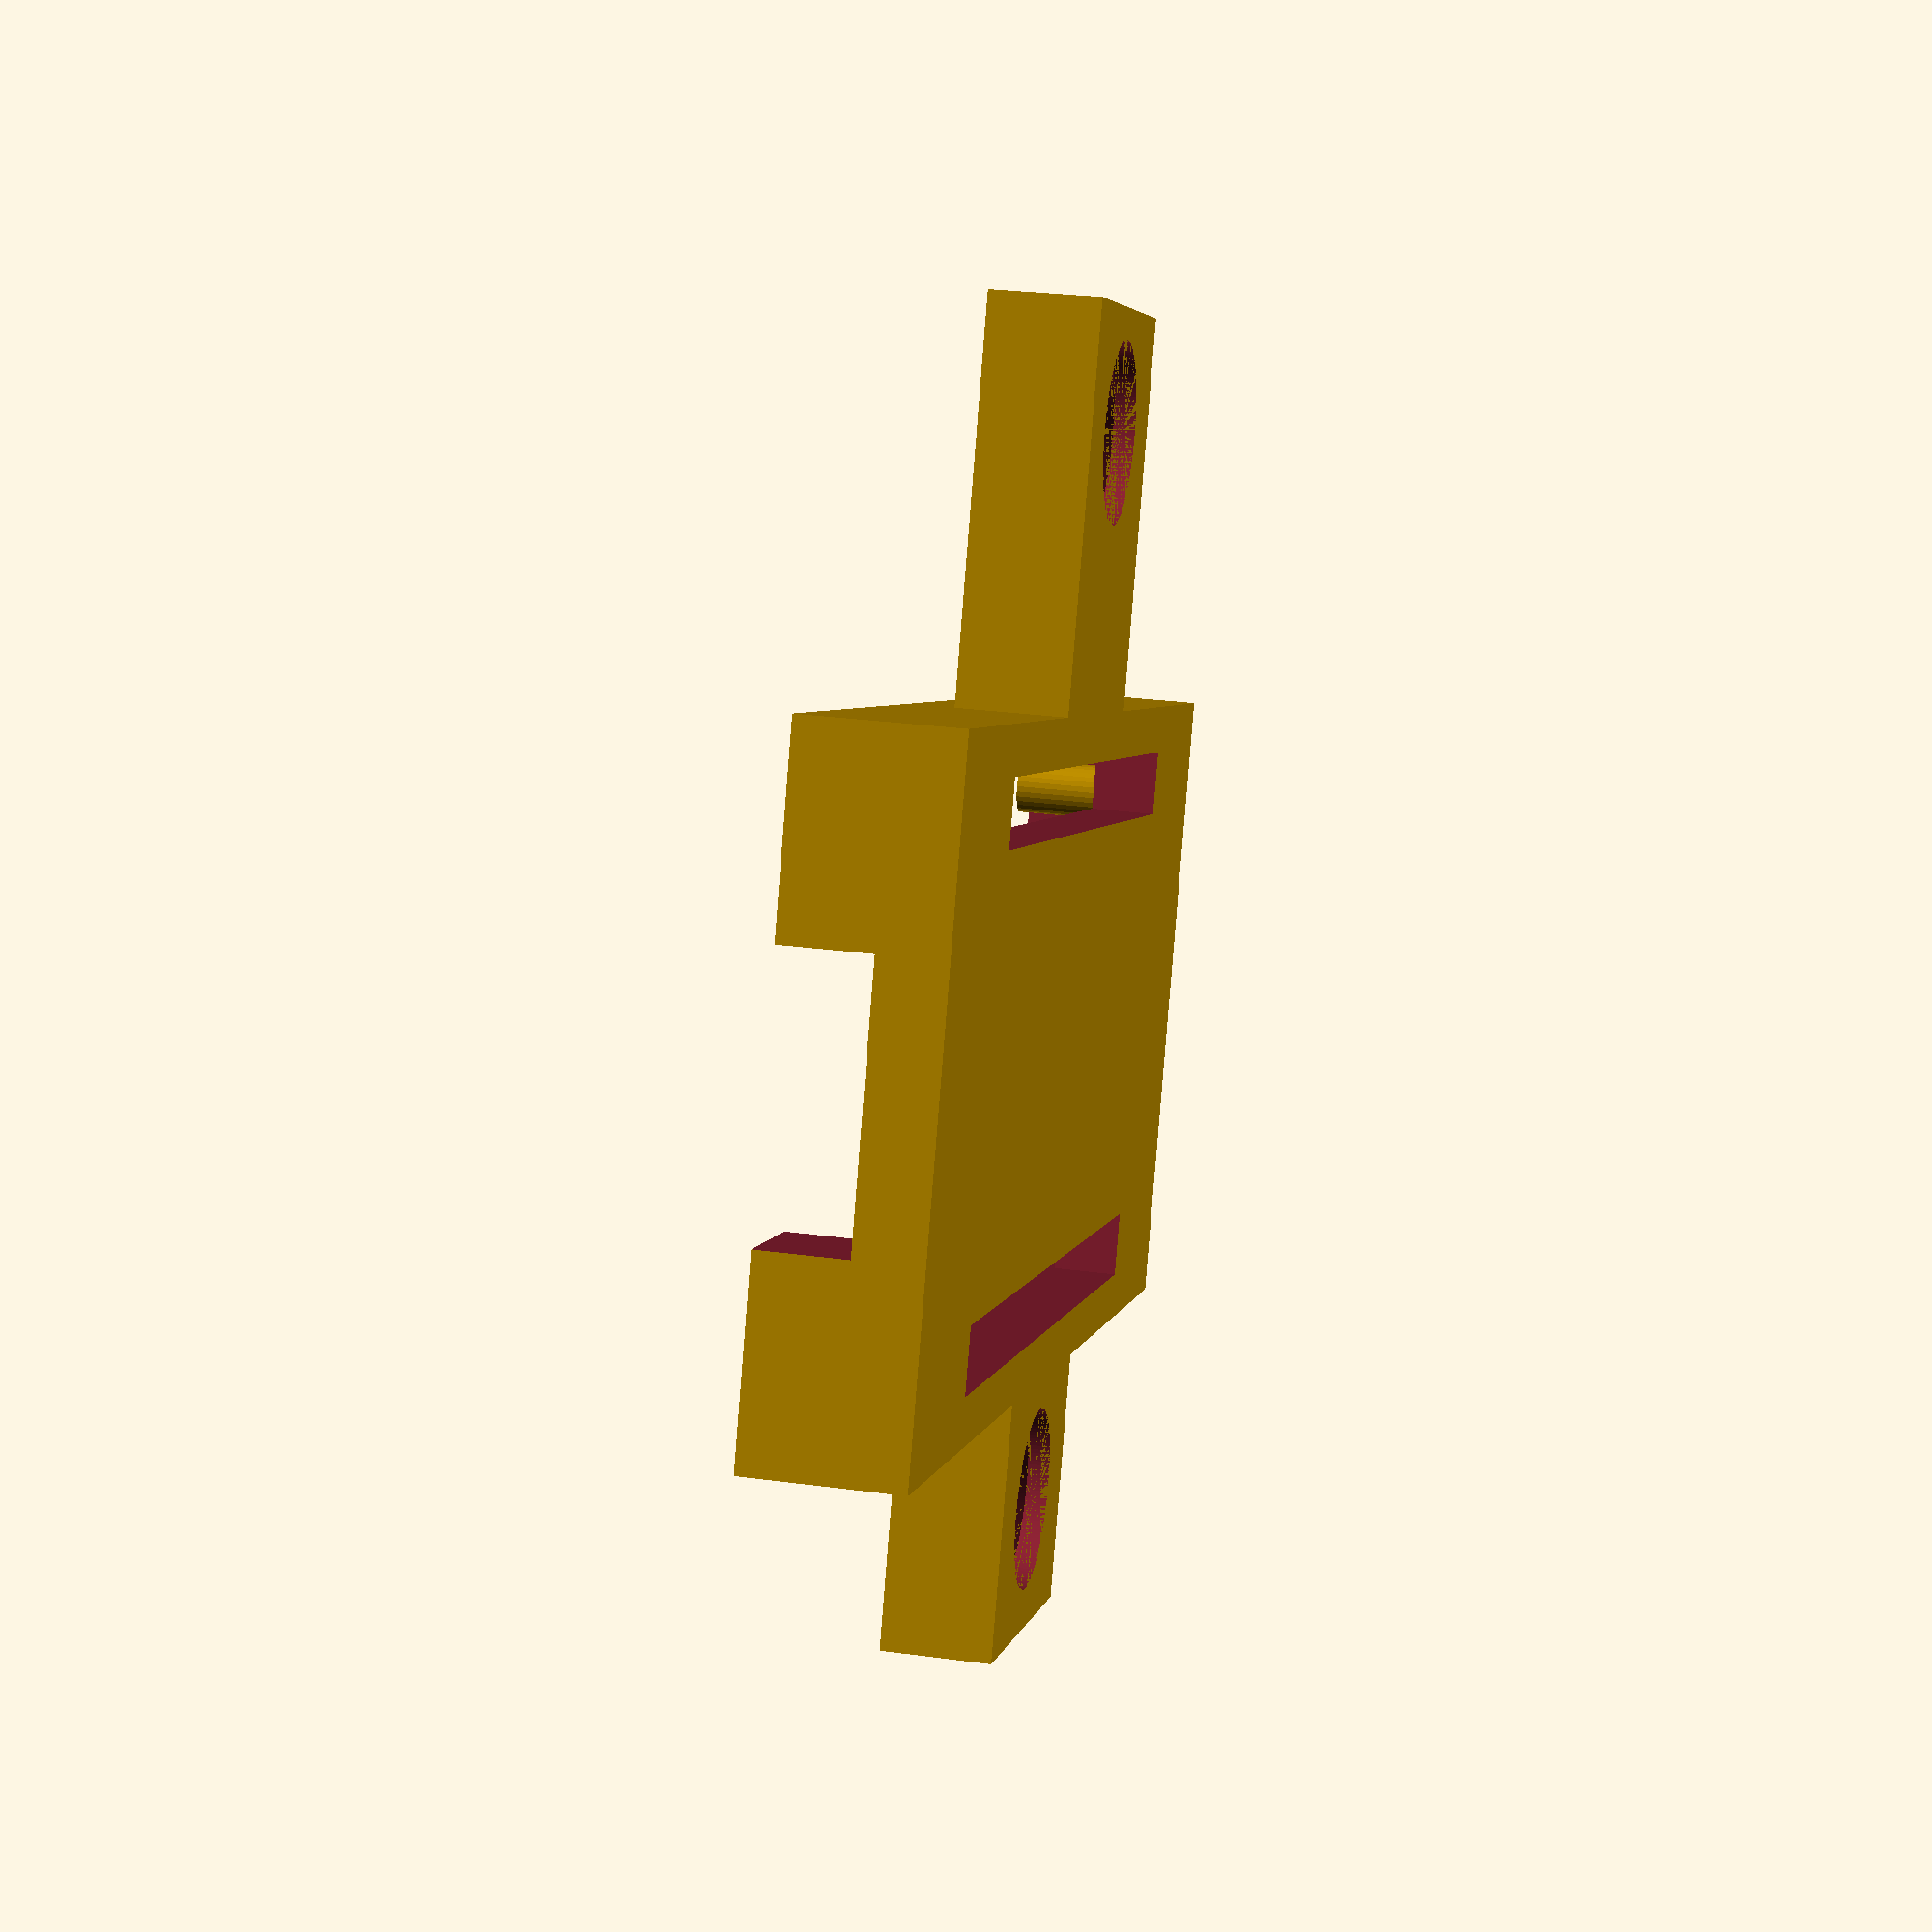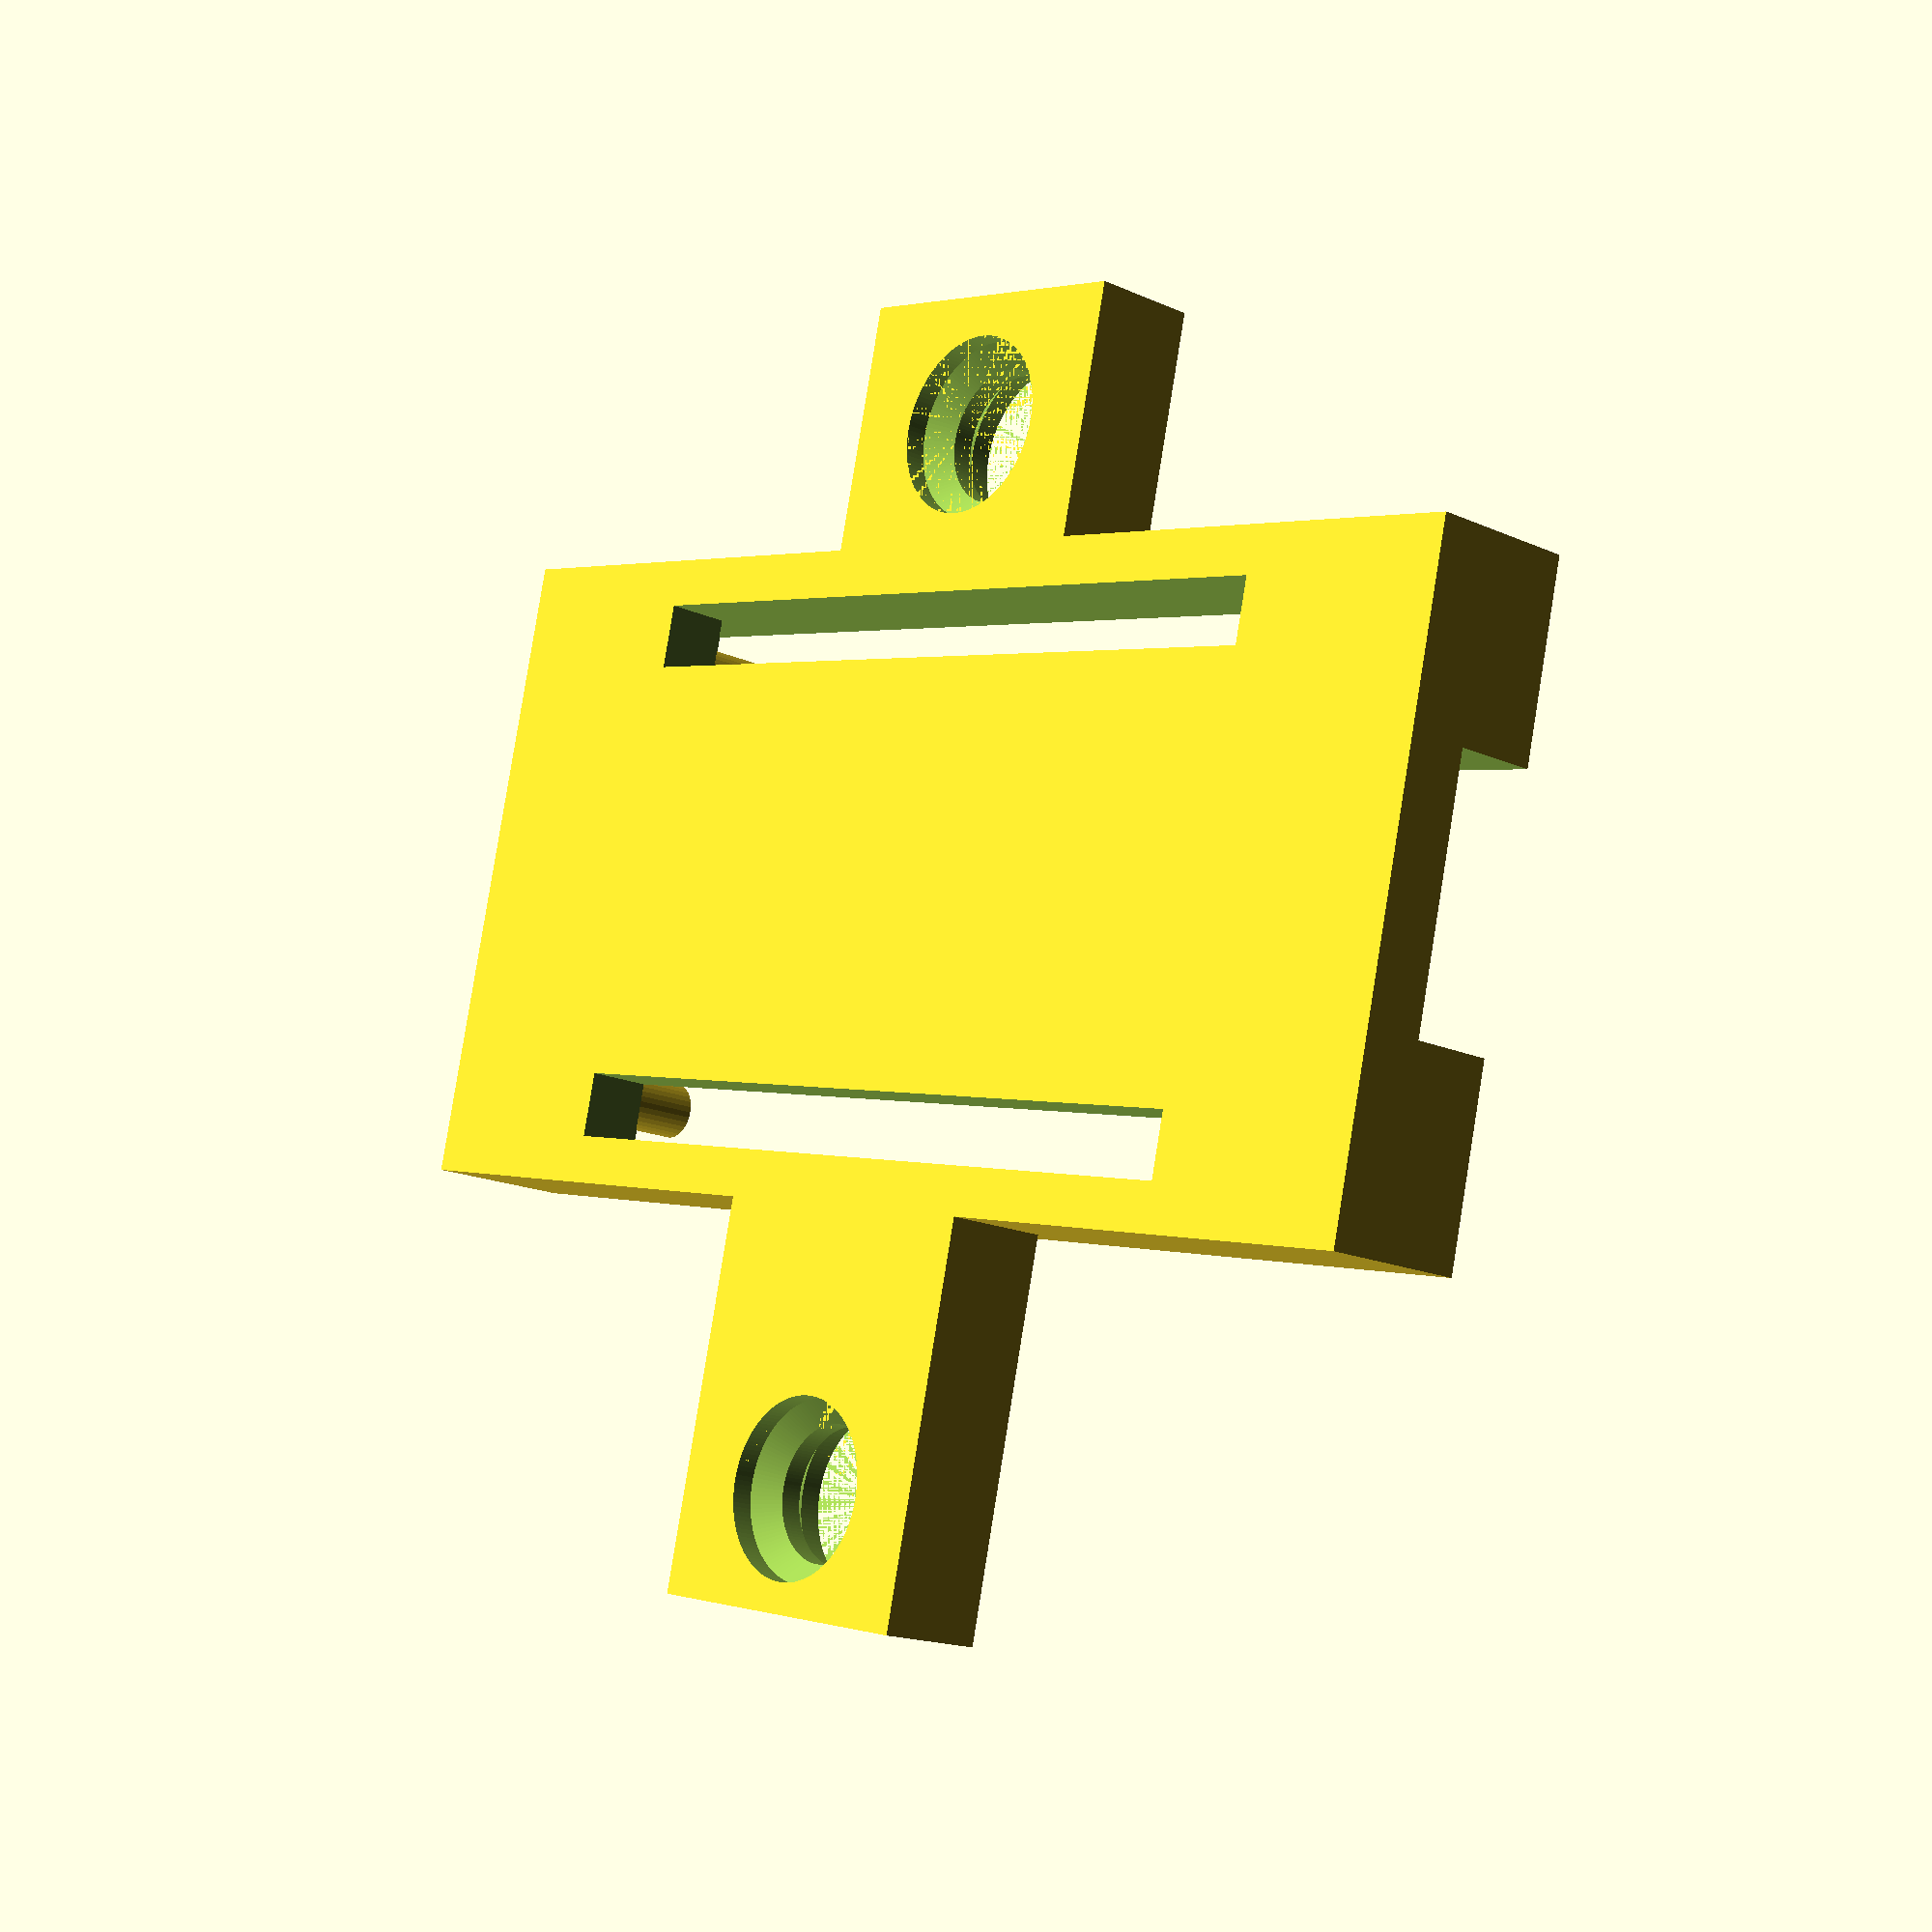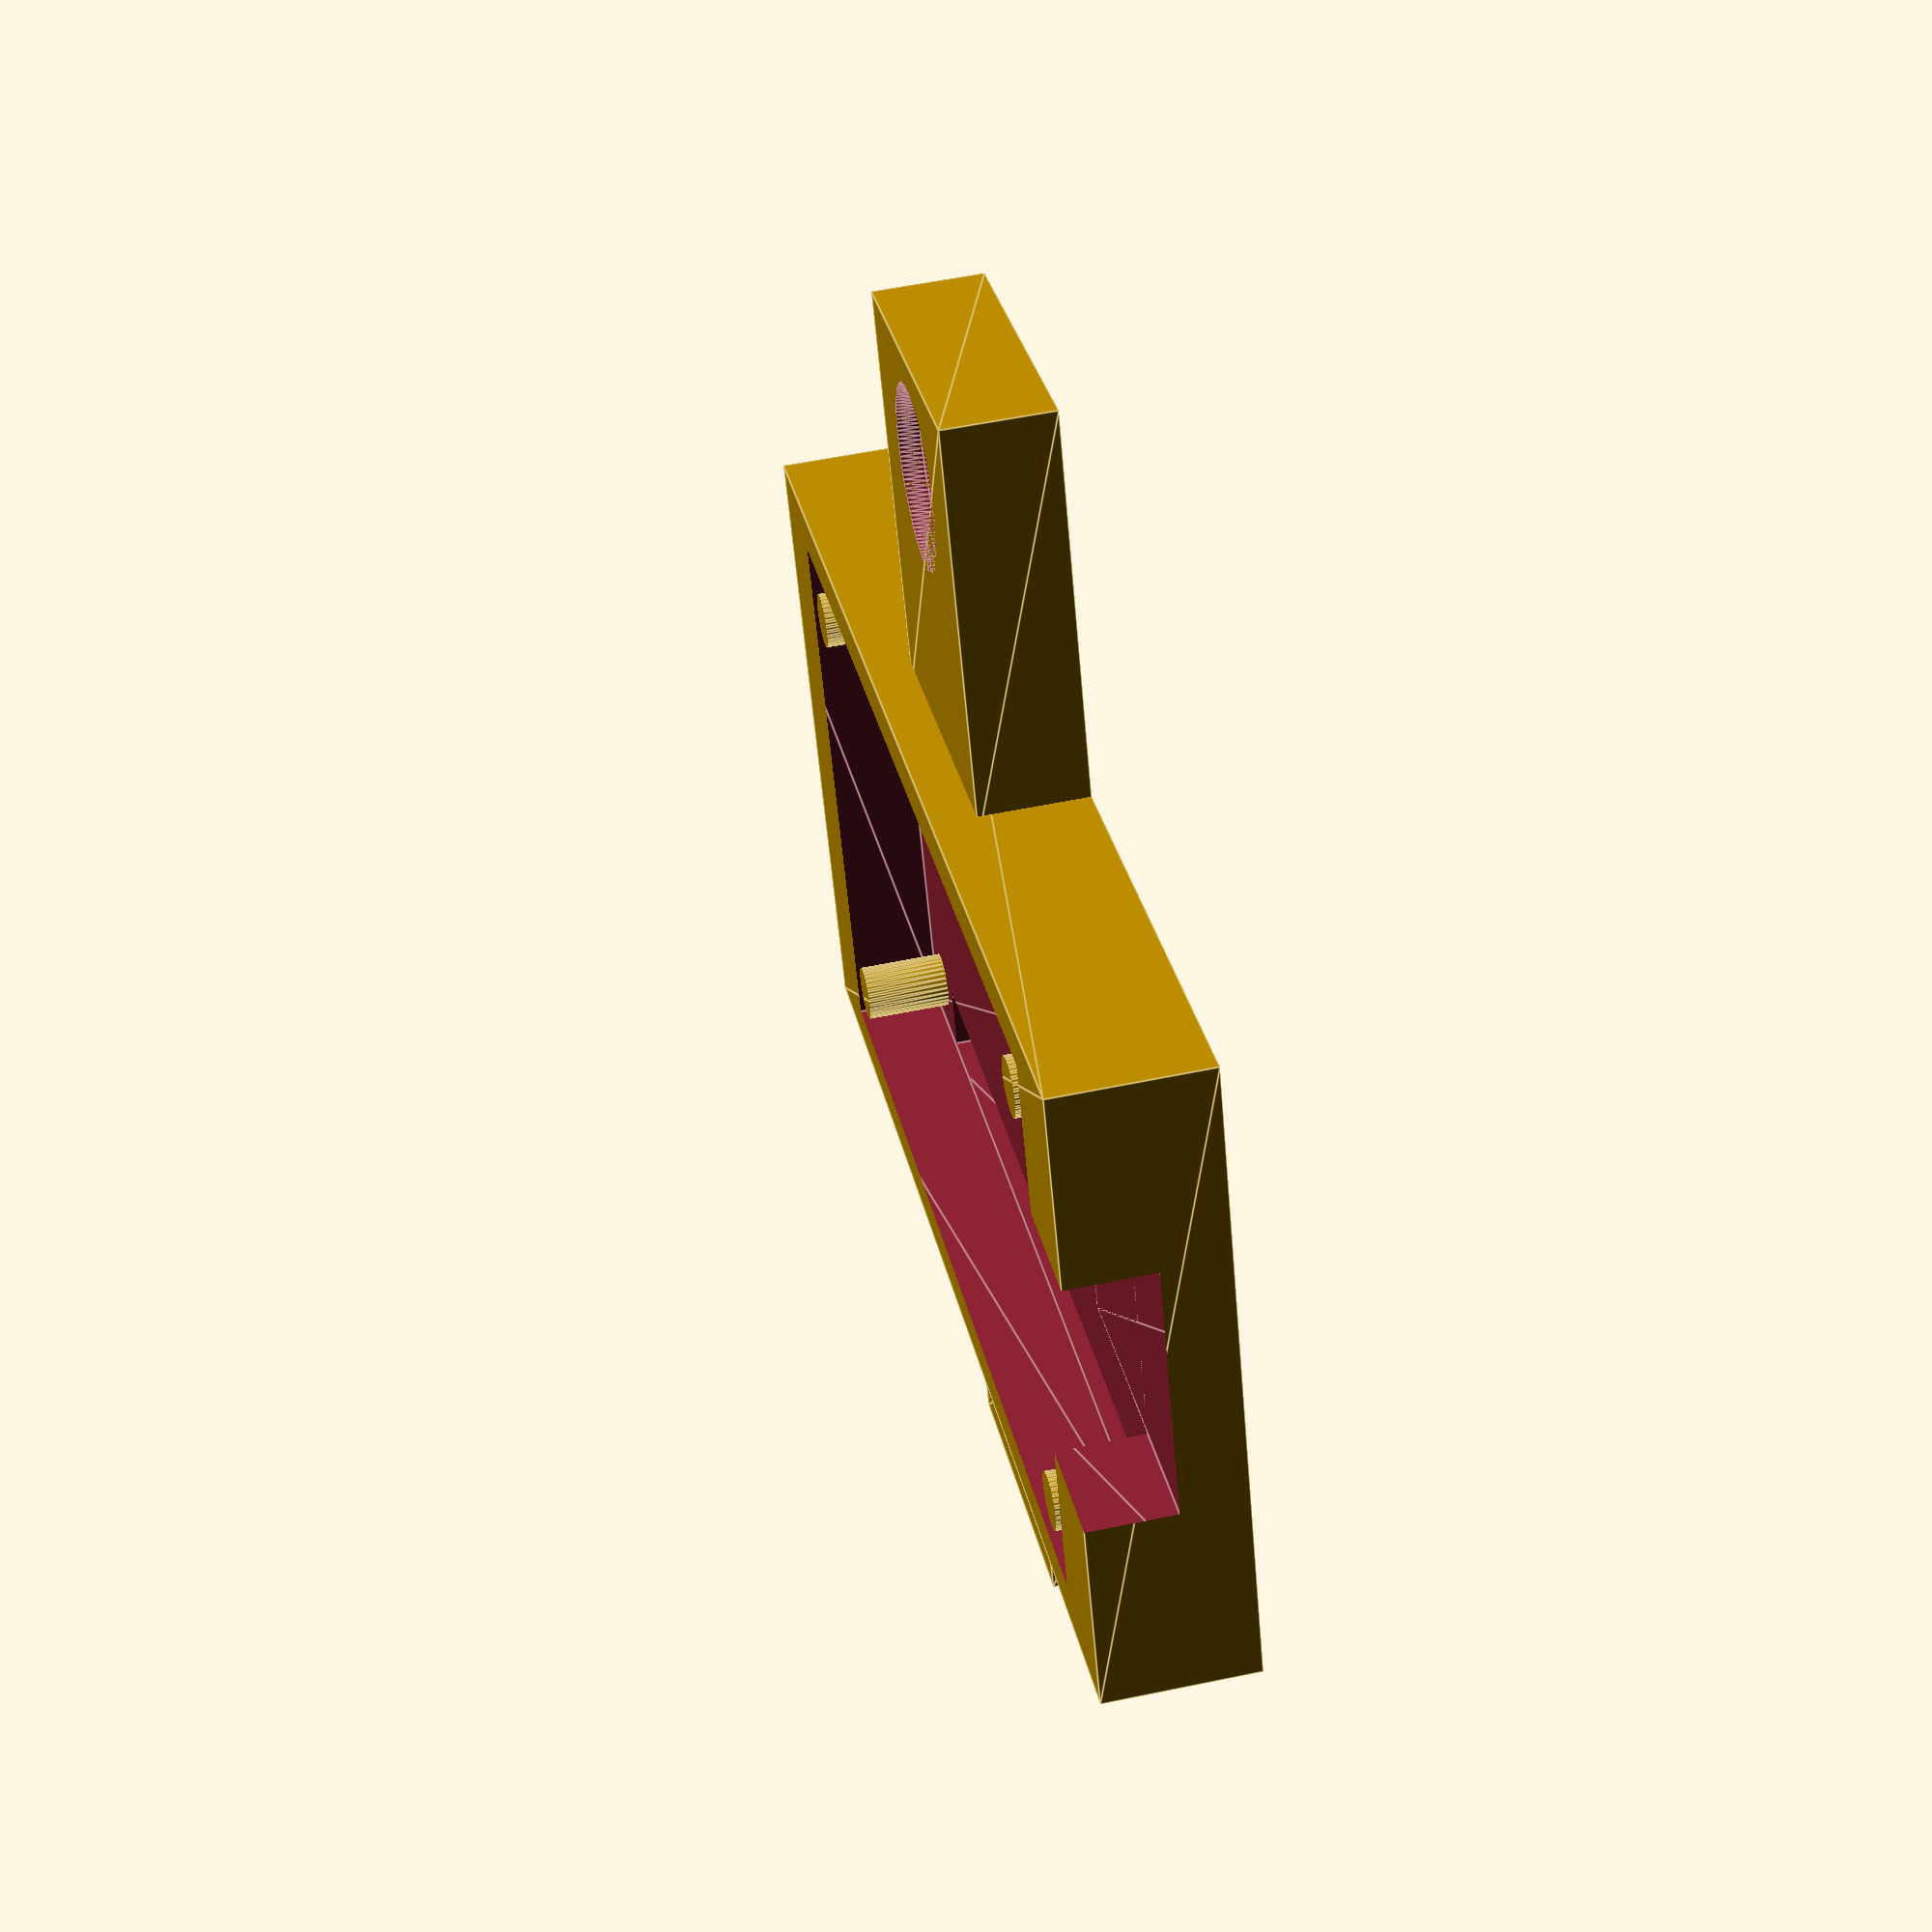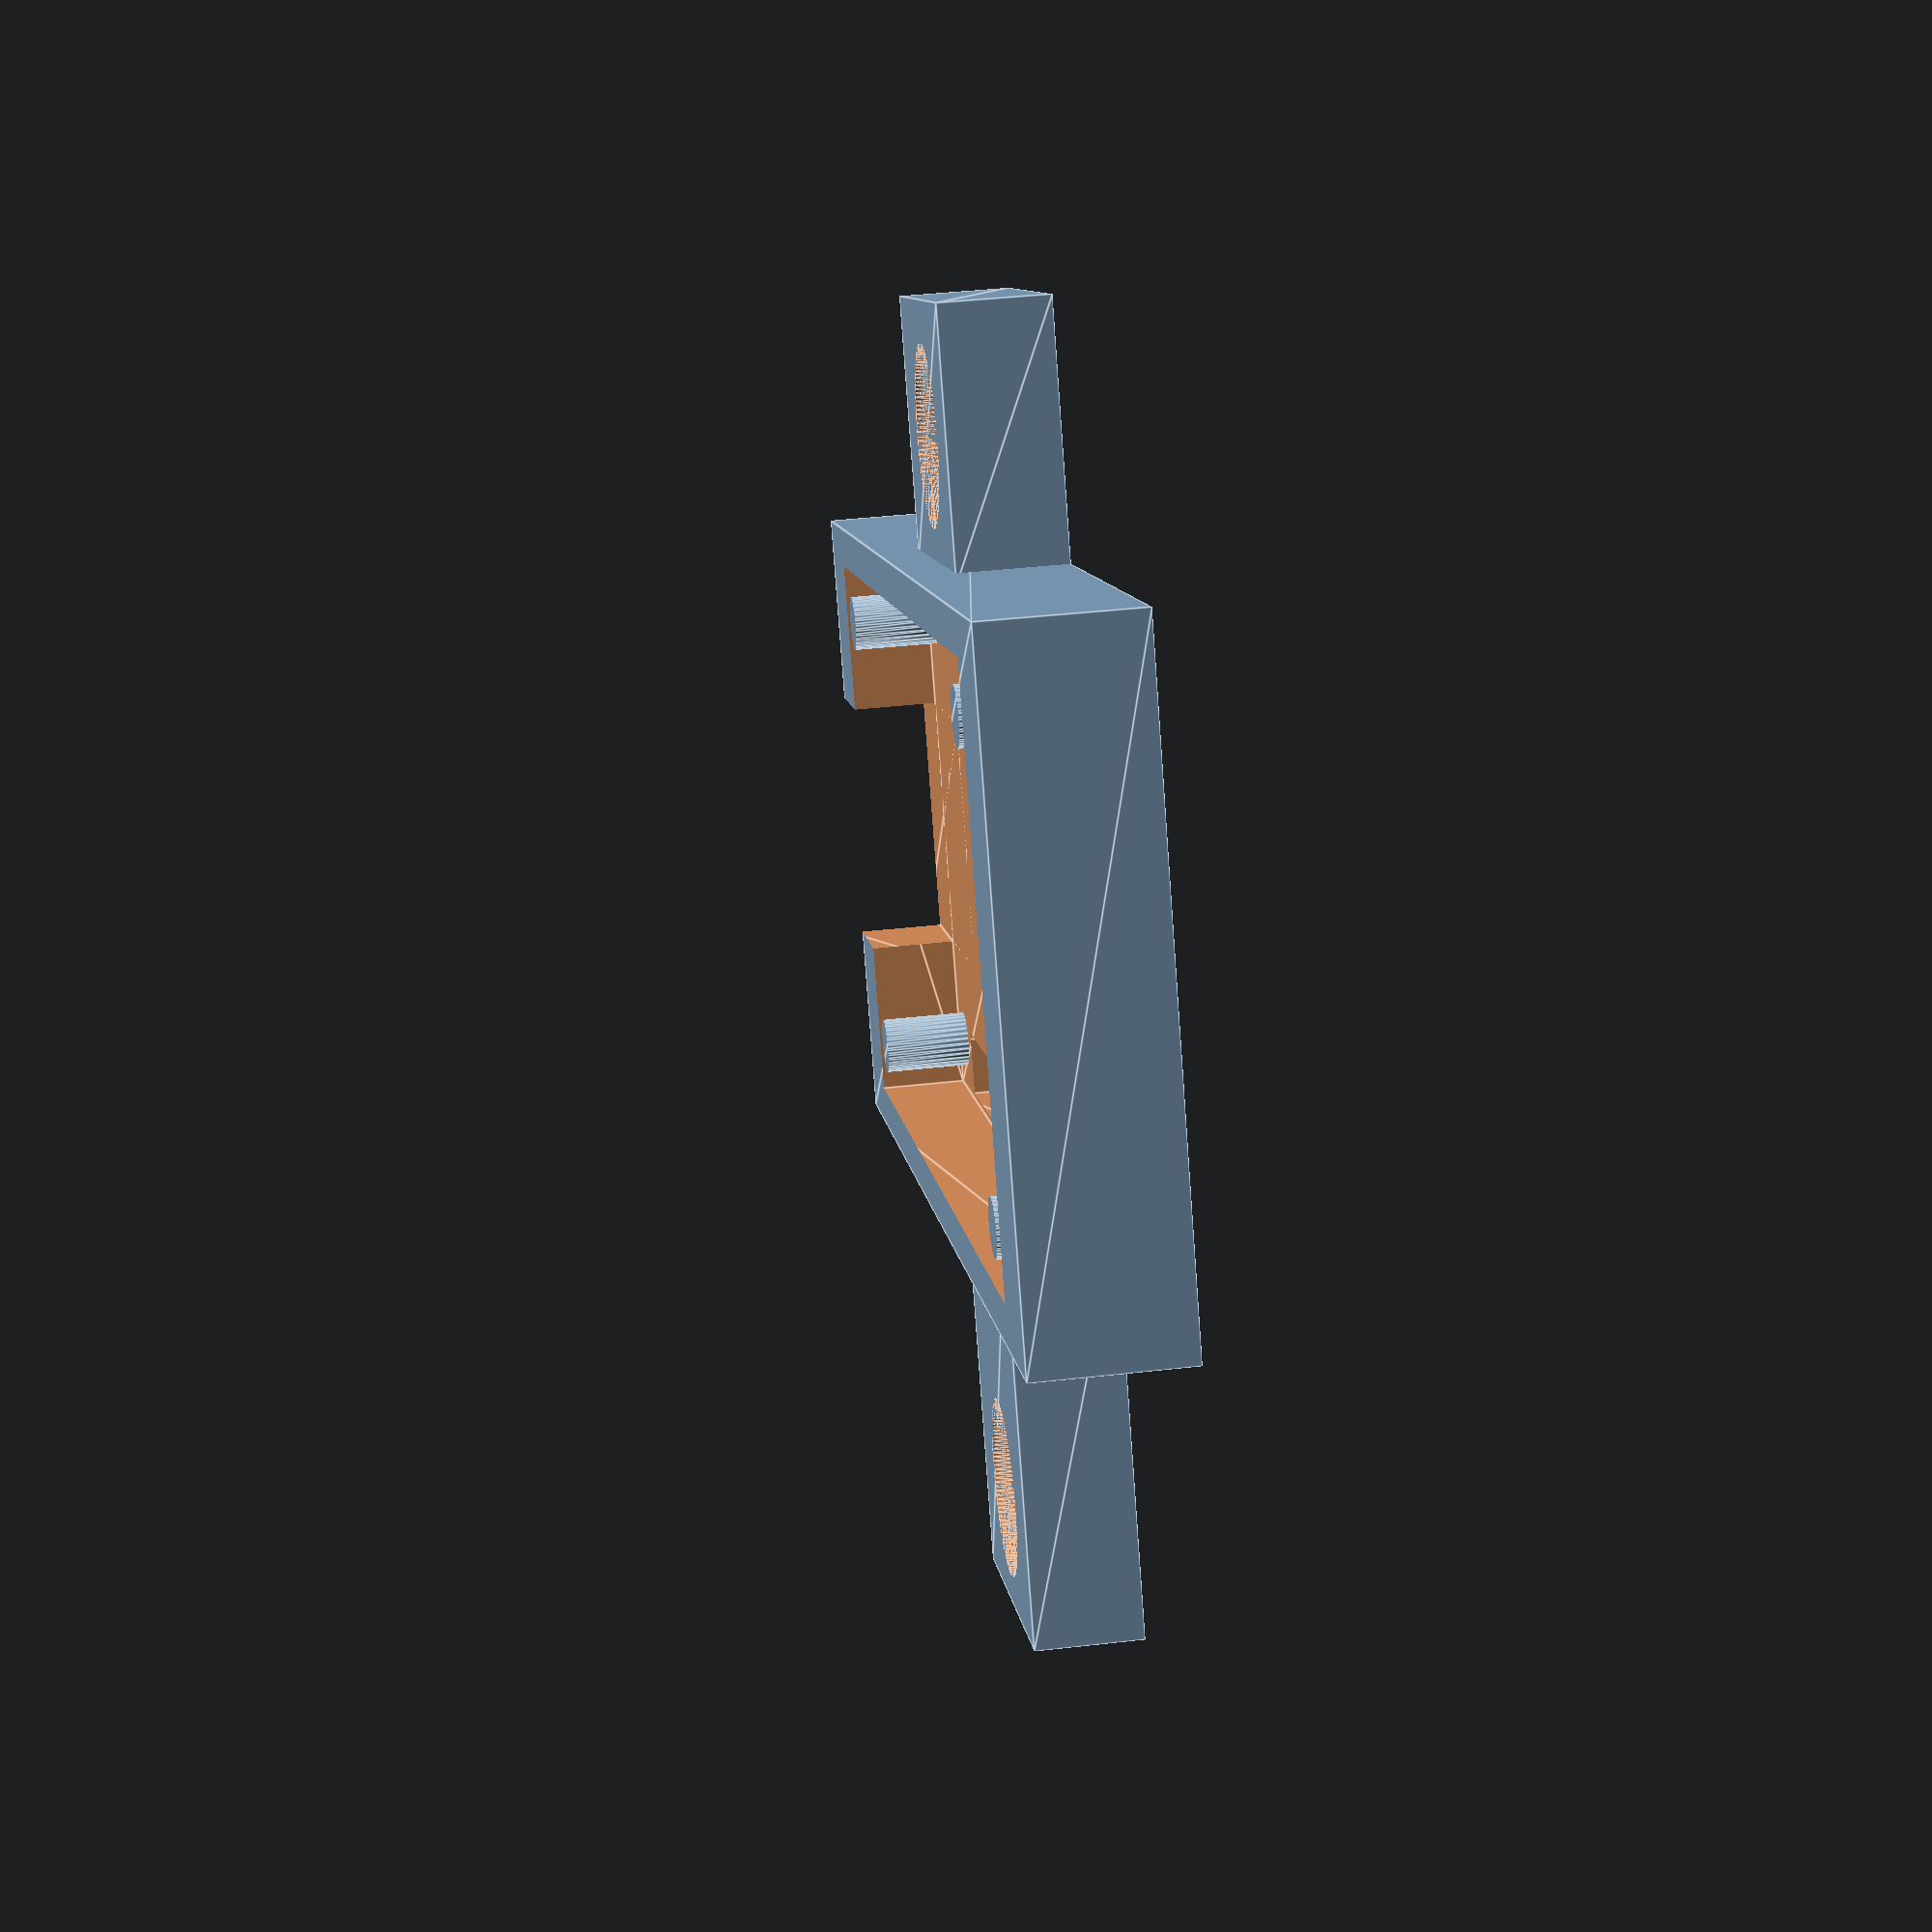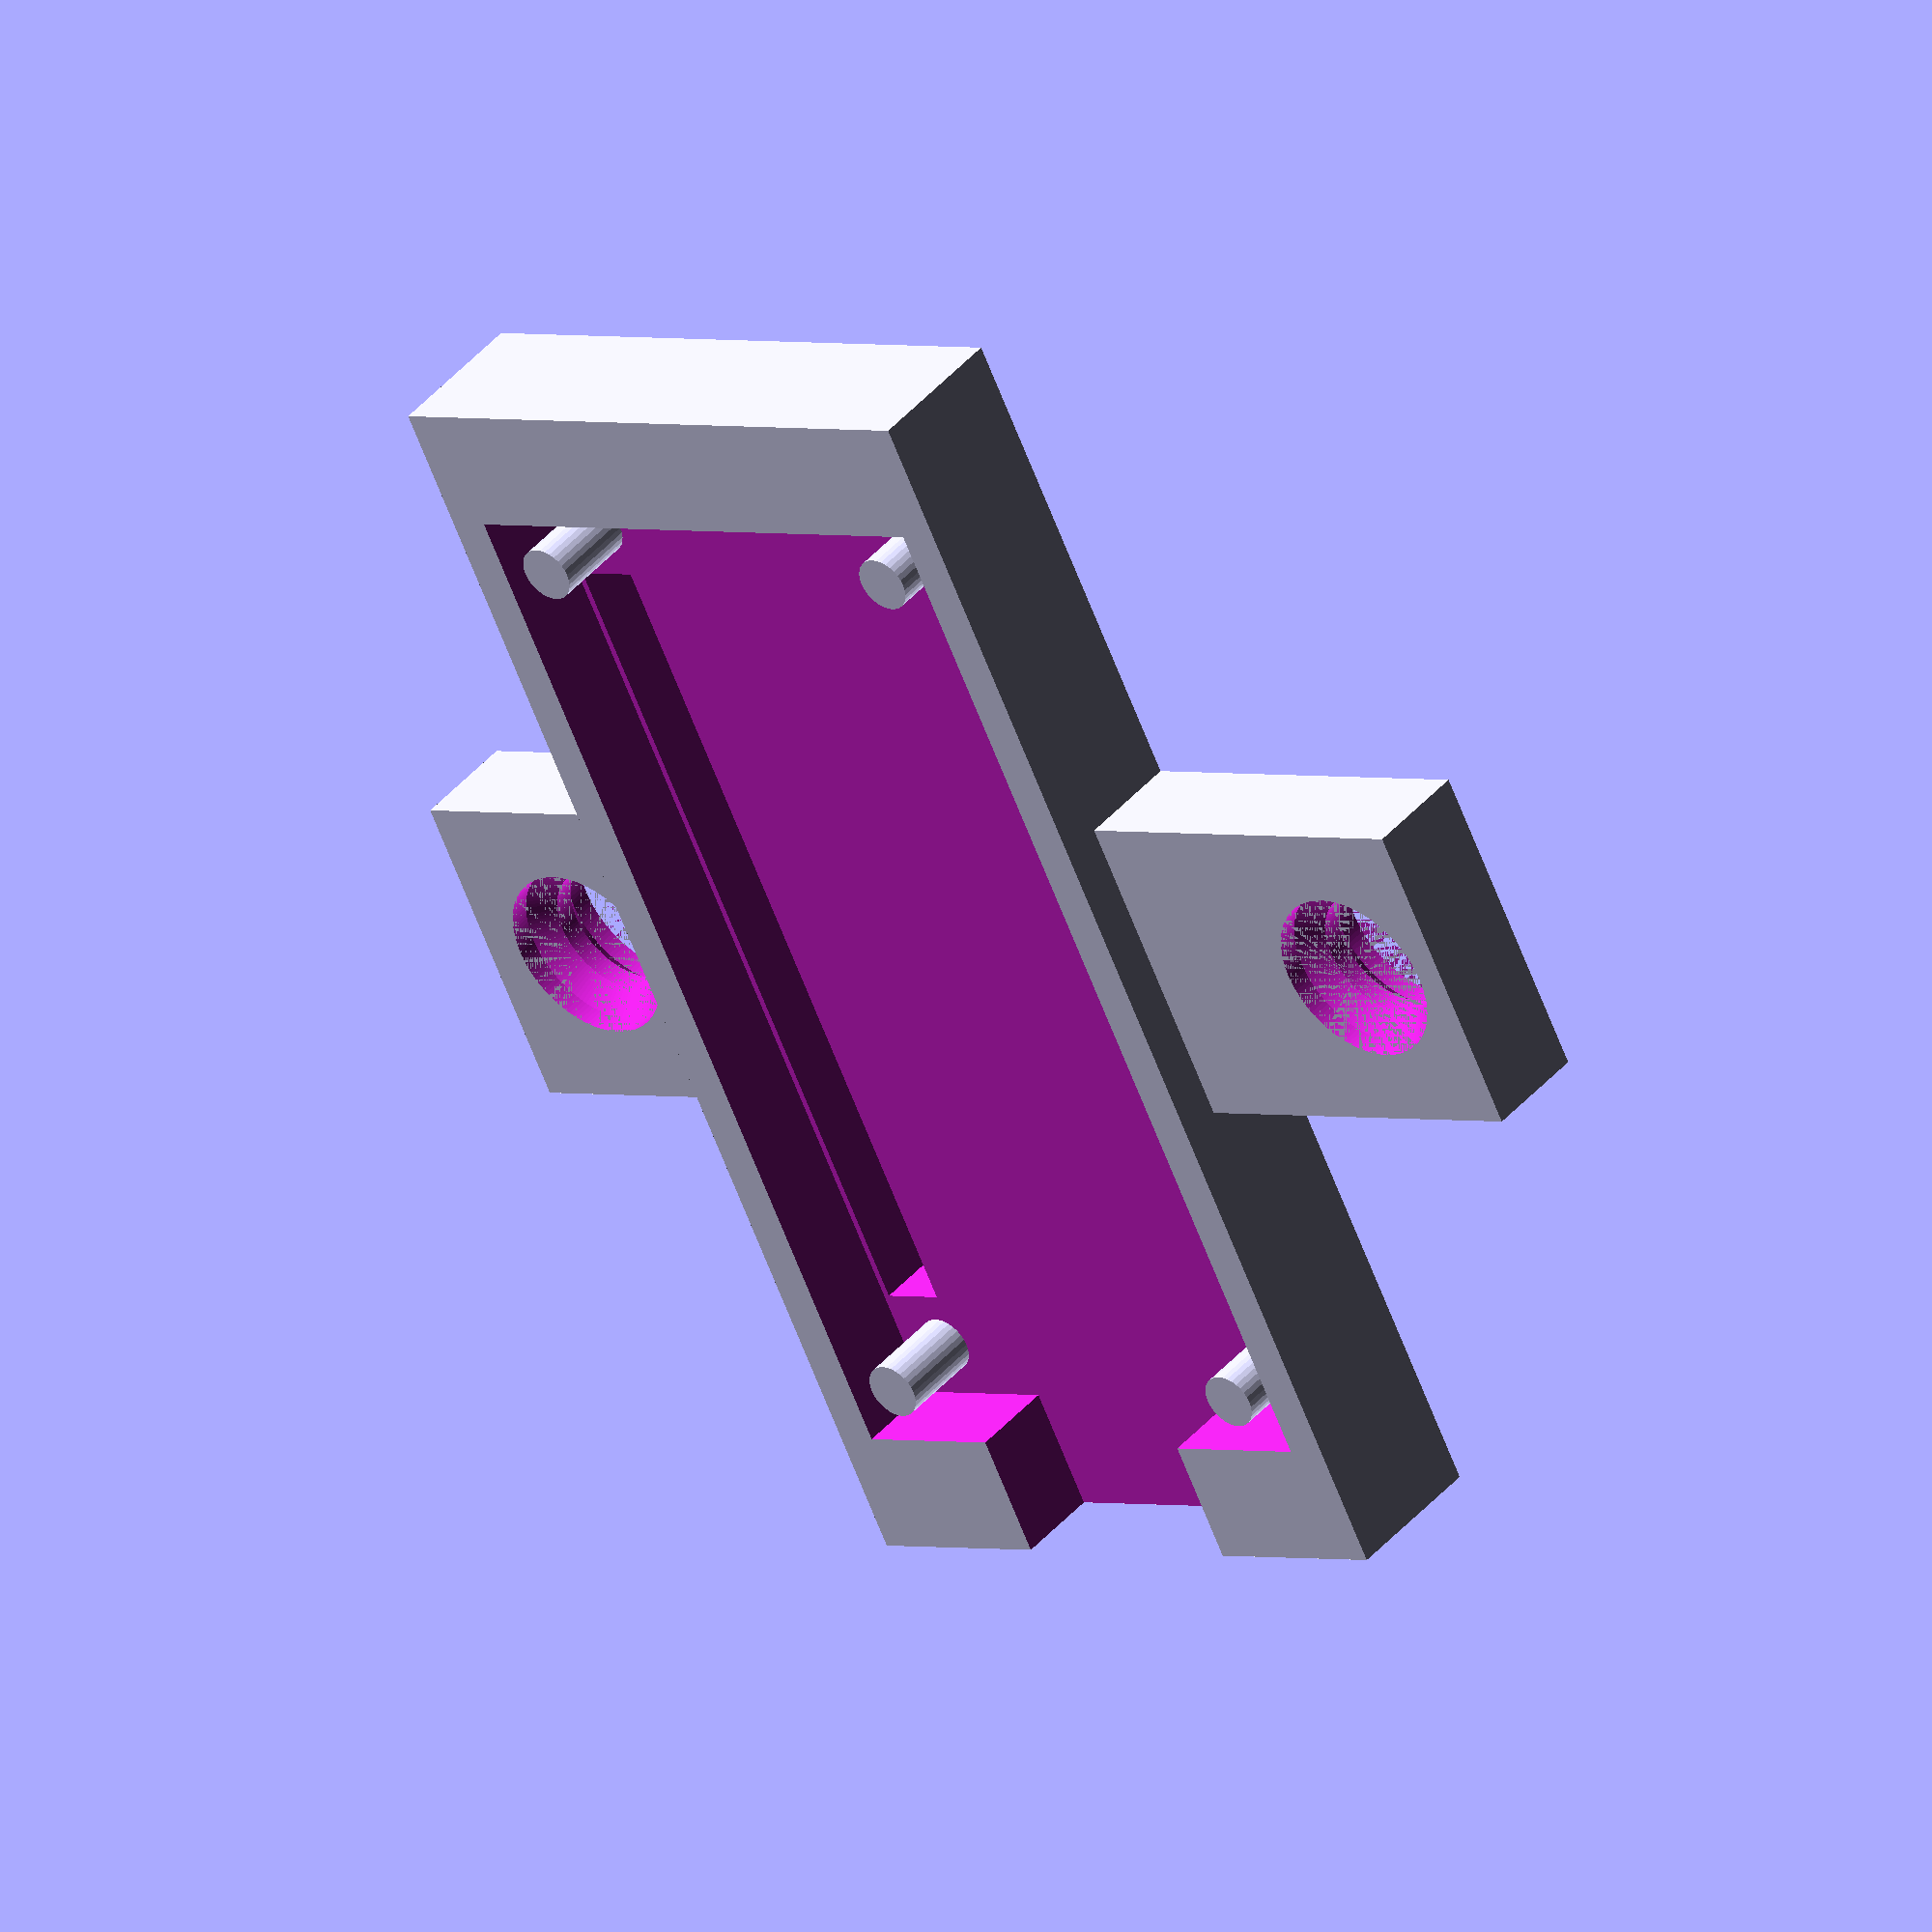
<openscad>
difference()
{
    difference()
    {
        union()
        {
            union()
            {
                difference()
                {
                    linear_extrude(height = 7.0, twist = 0.0, scale = 1.0, slices = 1, center = false)
                    {
                        scale([30.0, 60.0])
                        {
                            M8();
                        }
                    }
                    translate([0.0, 0.0, 3.0])
                    {
                        union()
                        {
                            union()
                            {
                                difference()
                                {
                                    linear_extrude(height = 6.0, twist = 0.0, scale = 1.0, slices = 1, center = false)
                                    {
                                        scale([26.2, 48.6])
                                        {
                                            M8();
                                        }
                                    }
                                    translate([10.5, 21.7, 0.0])
                                    {
                                        translate([0.0, 0.0, -1.0])
                                        {
                                            linear_extrude(height = 8.0, twist = 0.0, scale = 1.0, slices = 1, center = false)
                                            {
                                                scale([2.6, 2.6])
                                                {
                                                    M52();
                                                }
                                            }
                                        }
                                    }
                                    translate([-10.5, 21.7, 0.0])
                                    {
                                        translate([0.0, 0.0, -1.0])
                                        {
                                            linear_extrude(height = 8.0, twist = 0.0, scale = 1.0, slices = 1, center = false)
                                            {
                                                scale([2.6, 2.6])
                                                {
                                                    M52();
                                                }
                                            }
                                        }
                                    }
                                    translate([10.5, -21.7, 0.0])
                                    {
                                        translate([0.0, 0.0, -1.0])
                                        {
                                            linear_extrude(height = 8.0, twist = 0.0, scale = 1.0, slices = 1, center = false)
                                            {
                                                scale([2.6, 2.6])
                                                {
                                                    M52();
                                                }
                                            }
                                        }
                                    }
                                    translate([-10.5, -21.7, 0.0])
                                    {
                                        translate([0.0, 0.0, -1.0])
                                        {
                                            linear_extrude(height = 8.0, twist = 0.0, scale = 1.0, slices = 1, center = false)
                                            {
                                                scale([2.6, 2.6])
                                                {
                                                    M52();
                                                }
                                            }
                                        }
                                    }
                                }
                                translate([-11.3, 0.0, 0.0])
                                {
                                    translate([0.0, 0.0, -10.0])
                                    {
                                        linear_extrude(height = 11.0, twist = 0.0, scale = 1.0, slices = 1, center = false)
                                        {
                                            scale([3.0, 38.4])
                                            {
                                                M8();
                                            }
                                        }
                                    }
                                }
                                translate([11.3, 0.0, 0.0])
                                {
                                    translate([0.0, 0.0, -10.0])
                                    {
                                        linear_extrude(height = 11.0, twist = 0.0, scale = 1.0, slices = 1, center = false)
                                        {
                                            scale([3.0, 38.4])
                                            {
                                                M8();
                                            }
                                        }
                                    }
                                }
                            }
                            translate([0.0, 24.8, 0.0])
                            {
                                translate([0.0, 0.0, 0.0])
                                {
                                    linear_extrude(height = 6.0, twist = 0.0, scale = 1.0, slices = 1, center = false)
                                    {
                                        scale([12.0, 20.0])
                                        {
                                            M8();
                                        }
                                    }
                                }
                            }
                        }
                    }
                }
                translate([20.5, 0.0, 0.0])
                {
                    linear_extrude(height = 5.0, twist = 0.0, scale = 1.0, slices = 1, center = false)
                    {
                        scale([12.0, 15.0])
                        {
                            M8();
                        }
                    }
                }
            }
            translate([-23.5, 0.0, 0.0])
            {
                linear_extrude(height = 5.0, twist = 0.0, scale = 1.0, slices = 1, center = false)
                {
                    scale([19.0, 15.0])
                    {
                        M8();
                    }
                }
            }
        }
        translate([20.5, 0.0, 0.0])
        {
            rotate_extrude(angle = 360.0, $fn = 128)
            {
                M60();
            }
        }
    }
    translate([-27.5, 0.0, 0.0])
    {
        rotate_extrude(angle = 360.0, $fn = 128)
        {
            M60();
        }
    }
}

module M52()
{
    polygon
    (
        points =
        [
            [0.5, 0.0], 
            [0.4903926402016152, 0.09754516100806412], 
            [0.46193976625564337, 0.1913417161825449], 
            [0.4157348061512726, 0.2777851165098011], 
            [0.3535533905932738, 0.35355339059327373], 
            [0.27778511650980114, 0.4157348061512726], 
            [0.19134171618254492, 0.46193976625564337], 
            [0.09754516100806417, 0.4903926402016152], 
            [3.061616997868383E-17, 0.5], 
            [-0.0975451610080641, 0.4903926402016152], 
            [-0.19134171618254486, 0.46193976625564337], 
            [-0.277785116509801, 0.41573480615127273], 
            [-0.35355339059327373, 0.3535533905932738], 
            [-0.4157348061512727, 0.2777851165098011], 
            [-0.46193976625564337, 0.19134171618254495], 
            [-0.4903926402016152, 0.0975451610080643], 
            [-0.5, 6.123233995736766E-17], 
            [-0.4903926402016152, -0.09754516100806418], 
            [-0.4619397662556434, -0.19134171618254484], 
            [-0.41573480615127273, -0.277785116509801], 
            [-0.35355339059327384, -0.35355339059327373], 
            [-0.2777851165098011, -0.4157348061512726], 
            [-0.19134171618254517, -0.46193976625564326], 
            [-0.09754516100806433, -0.49039264020161516], 
            [-9.184850993605148E-17, -0.5], 
            [0.09754516100806415, -0.4903926402016152], 
            [0.191341716182545, -0.4619397662556433], 
            [0.2777851165098009, -0.41573480615127273], 
            [0.3535533905932737, -0.35355339059327384], 
            [0.4157348061512726, -0.2777851165098011], 
            [0.46193976625564326, -0.1913417161825452], 
            [0.49039264020161516, -0.09754516100806436]
        ],
        paths =
        [
            [0, 1, 2, 3, 4, 5, 6, 7, 8, 9, 10, 11, 12, 13, 14, 15, 16, 17, 18, 19, 20, 21, 22, 23, 24, 25, 26, 27, 28, 29, 30, 31]
        ]
    );
}

module M8()
{
    polygon
    (
        points =
        [
            [-0.5, -0.5], 
            [0.5, -0.5], 
            [0.5, 0.5], 
            [-0.5, 0.5]
        ],
        paths =
        [
            [0, 1, 2, 3]
        ]
    );
}

module M60()
{
    polygon
    (
        points =
        [
            [0.0, 0.0], 
            [4.1, 0.0], 
            [4.1, 1.0], 
            [3.1, 2.0], 
            [3.1, 3.0], 
            [4.1, 4.0], 
            [4.1, 5.0], 
            [0.0, 5.0]
        ],
        paths =
        [
            [0, 1, 2, 3, 4, 5, 6, 7]
        ]
    );
}

</openscad>
<views>
elev=332.8 azim=67.3 roll=101.9 proj=p view=solid
elev=16.4 azim=256.6 roll=226.8 proj=p view=solid
elev=305.5 azim=66.2 roll=77.5 proj=p view=edges
elev=139.0 azim=58.2 roll=97.9 proj=p view=edges
elev=138.3 azim=333.5 roll=143.4 proj=o view=solid
</views>
